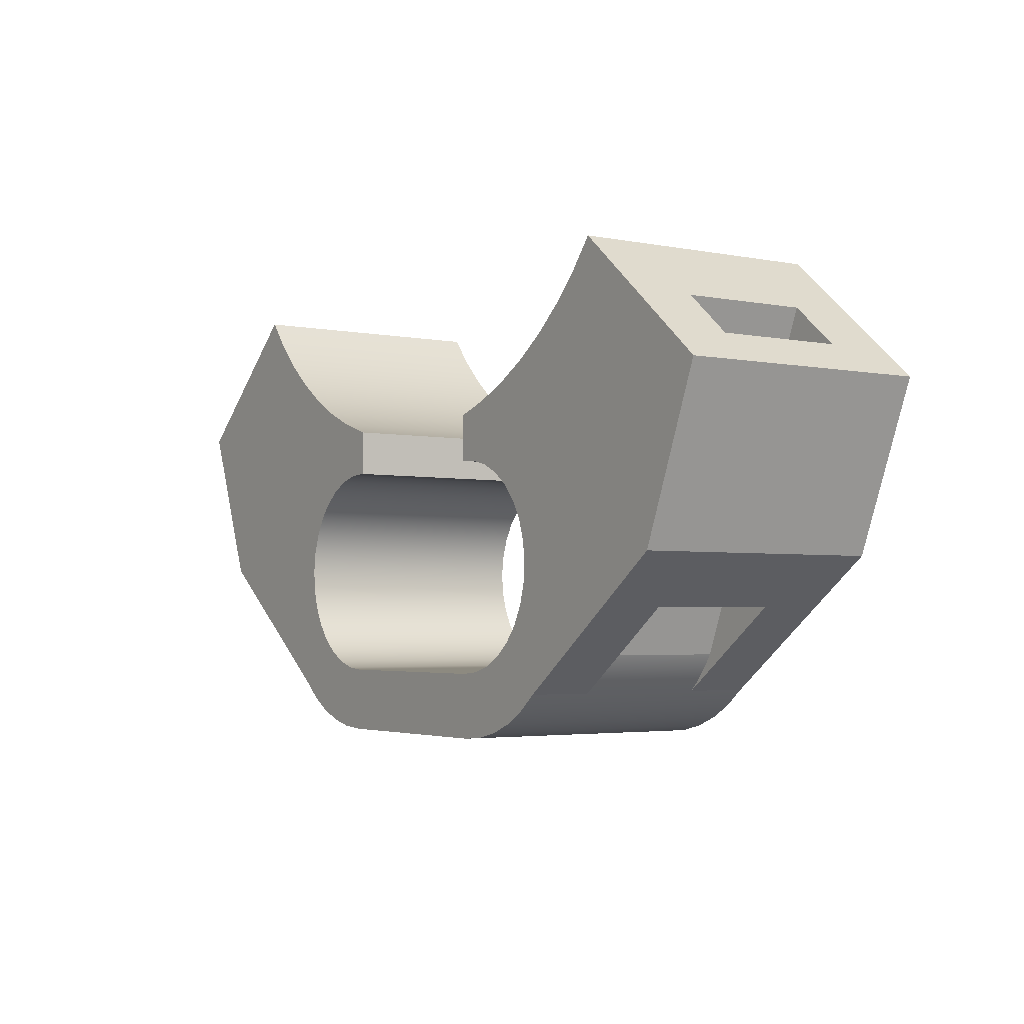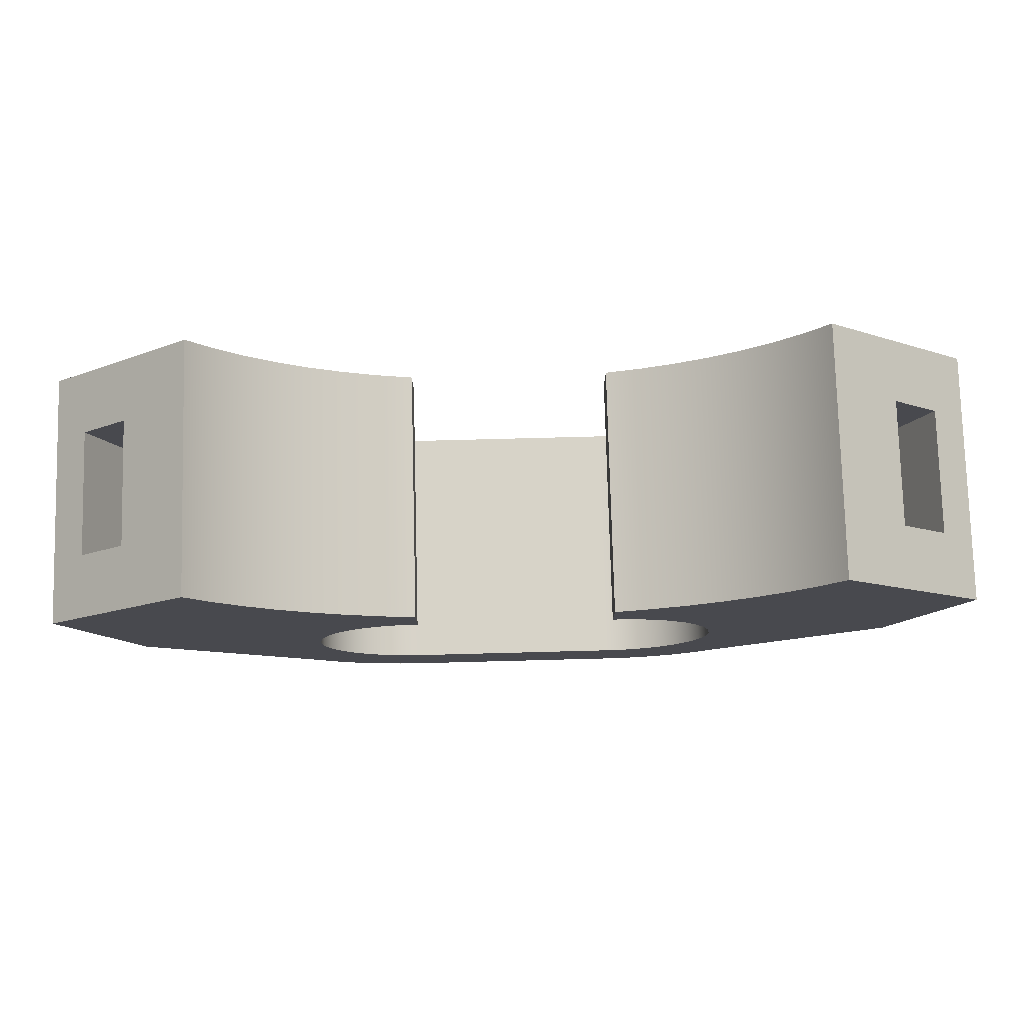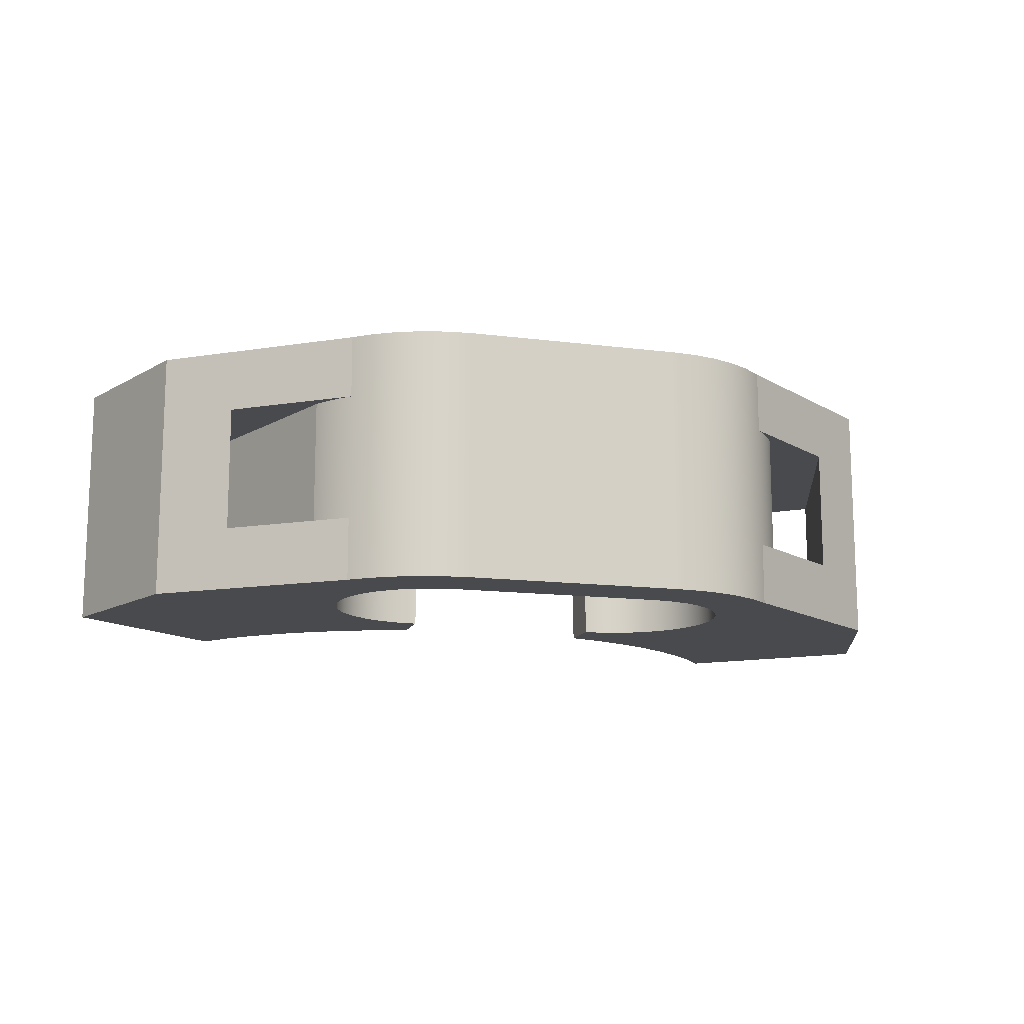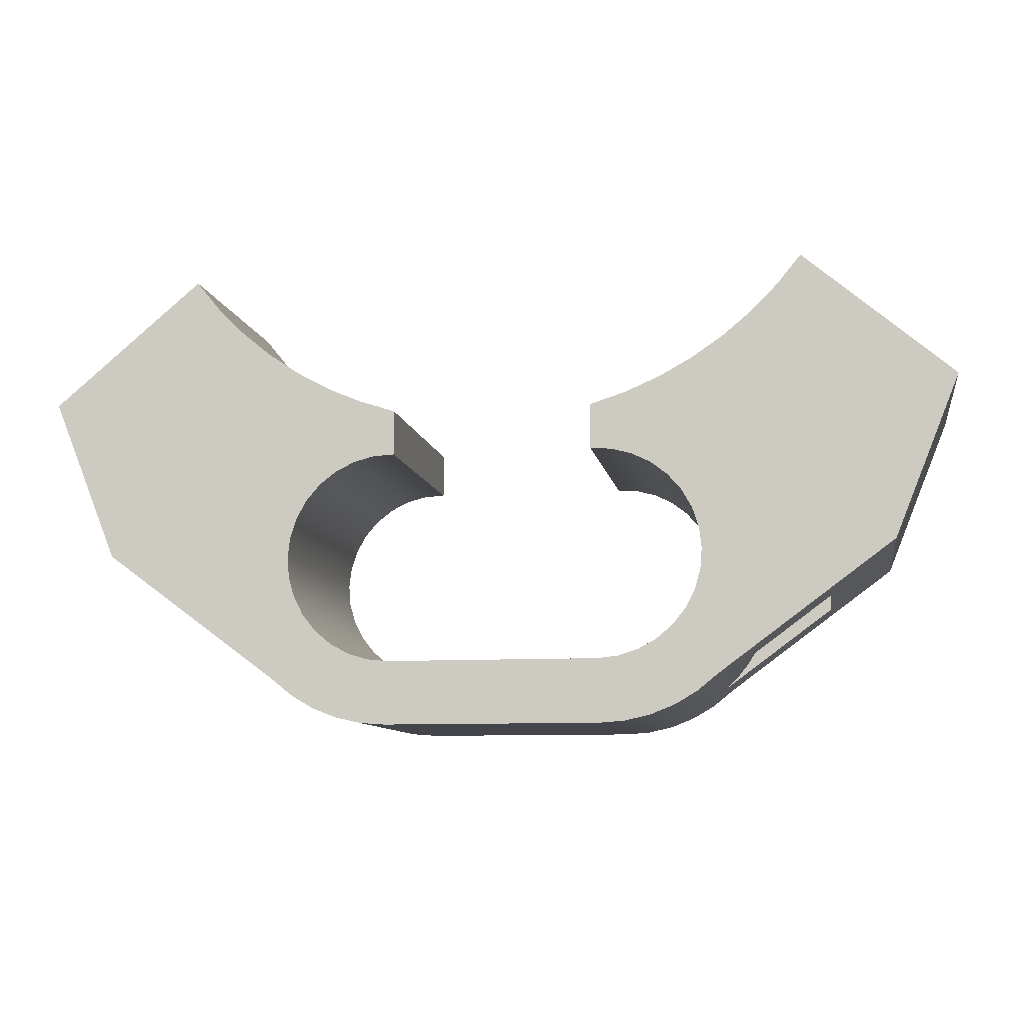
<metadata>
{"format":"obj","ext":"obj","renderer":"f3d","projection":"perspective","resolution":1024,"background":"white","views":[{"elev":-3.3,"azim":56.3,"up":"+Y"},{"elev":77.2,"azim":-1.5,"up":"+Y"},{"elev":-13.4,"azim":-16.3,"up":"+Z"},{"elev":-9.2,"azim":-170.4,"up":"+Y"}]}
</metadata>
<code>
v -1.587 -2.693 0
v -2.039 -1.564 0
v -2.039 -1.564 0.6
v -1.587 -2.693 0.6
v -1.815 -1.374 0
v -1.201 -2.907 0
v -1.201 -2.907 0.6
v -1.815 -1.374 0.6
v -1.064 -3.08 0.6
v -1.587 -2.693 0.6
v -2.039 -1.564 0.6
v -1.815 -1.374 0.6
v -1.201 -2.907 0.6
v -1.161 -2.969 0.6
v -1.115 -3.027 0.6
v -1.587 -2.693 0
v -1.064 -3.08 0
v -1.115 -3.027 0
v -1.161 -2.969 0
v -1.201 -2.907 0
v -1.815 -1.374 0
v -2.039 -1.564 0
v 2.039 -1.564 0
v 1.587 -2.693 0
v 1.587 -2.693 0.6
v 2.039 -1.564 0.6
v 1.201 -2.907 0
v 1.815 -1.374 0
v 1.815 -1.374 0.6
v 1.201 -2.907 0.6
v 1.815 -1.374 0.6
v 2.039 -1.564 0.6
v 1.587 -2.693 0.6
v 1.064 -3.08 0.6
v 1.115 -3.027 0.6
v 1.161 -2.969 0.6
v 1.201 -2.907 0.6
v 2.039 -1.564 0
v 1.815 -1.374 0
v 1.201 -2.907 0
v 1.161 -2.969 0
v 1.115 -3.027 0
v 1.064 -3.08 0
v 1.587 -2.693 0
v -1.064 -3.08 0
v -1.587 -2.693 0
v -1.587 -2.693 0.6
v -1.064 -3.08 0.6
v -1.064 -3.08 0.9
v -1.893 -2.467 0.9
v -1.893 -2.467 -0.3
v -1.064 -3.08 -0.3
v 1.064 -3.08 0.6
v 1.587 -2.693 0.6
v 1.587 -2.693 0
v 1.064 -3.08 0
v 1.064 -3.08 -0.3
v 1.893 -2.467 -0.3
v 1.893 -2.467 0.9
v 1.064 -3.08 0.9
v -0.5 -3 -0.3
v 0.5 -3 -0.3
v 0.5988 -2.99 -0.3
v 0.6937 -2.961 -0.3
v 0.781 -2.914 -0.3
v 0.8571 -2.85 -0.3
v 0.9192 -2.772 -0.3
v 0.9648 -2.684 -0.3
v 0.9921 -2.589 -0.3
v 0.9999 -2.49 -0.3
v 0.988 -2.391 -0.3
v 0.9569 -2.297 -0.3
v 0.9078 -2.211 -0.3
v 0.8426 -2.136 -0.3
v 0.7639 -2.075 -0.3
v 0.6747 -2.032 -0.3
v 0.5787 -2.006 -0.3
v 0.4796 -2 -0.3
v 0.4796 -1.787 -0.3
v 0.6488 -1.732 -0.3
v 0.8121 -1.662 -0.3
v 0.9678 -1.577 -0.3
v 1.115 -1.477 -0.3
v 1.251 -1.363 -0.3
v 1.376 -1.236 -0.3
v 1.488 -1.099 -0.3
v 2.2 -1.7 -0.3
v 1.893 -2.467 -0.3
v 1.064 -3.08 -0.3
v 0.9698 -3.157 -0.3
v 0.8651 -3.218 -0.3
v 0.7522 -3.264 -0.3
v 0.6339 -3.291 -0.3
v 0.5127 -3.3 -0.3
v 9.308e-12 -3.3 -0.3
v -0.5127 -3.3 -0.3
v -0.6339 -3.291 -0.3
v -0.7522 -3.264 -0.3
v -0.8651 -3.218 -0.3
v -0.9698 -3.157 -0.3
v -1.064 -3.08 -0.3
v -1.893 -2.467 -0.3
v -2.2 -1.7 -0.3
v -1.488 -1.099 -0.3
v -1.376 -1.236 -0.3
v -1.251 -1.363 -0.3
v -1.115 -1.477 -0.3
v -0.9678 -1.577 -0.3
v -0.8121 -1.662 -0.3
v -0.6488 -1.732 -0.3
v -0.4796 -1.787 -0.3
v -0.4796 -2 -0.3
v -0.5787 -2.006 -0.3
v -0.6747 -2.032 -0.3
v -0.7639 -2.075 -0.3
v -0.8426 -2.136 -0.3
v -0.9078 -2.211 -0.3
v -0.9569 -2.297 -0.3
v -0.988 -2.391 -0.3
v -0.9999 -2.49 -0.3
v -0.9921 -2.589 -0.3
v -0.9648 -2.684 -0.3
v -0.9192 -2.772 -0.3
v -0.8571 -2.85 -0.3
v -0.781 -2.914 -0.3
v -0.6937 -2.961 -0.3
v -0.5988 -2.99 -0.3
v 0.5 -3 -0.3
v 0.5 -3 0.9
v 0.5988 -2.99 0.9
v 0.6937 -2.961 0.9
v 0.781 -2.914 0.9
v 0.8571 -2.85 0.9
v 0.9192 -2.772 0.9
v 0.9648 -2.684 0.9
v 0.9921 -2.589 0.9
v 0.9999 -2.49 0.9
v 0.988 -2.391 0.9
v 0.9569 -2.297 0.9
v 0.9078 -2.211 0.9
v 0.8426 -2.136 0.9
v 0.7639 -2.075 0.9
v 0.6747 -2.032 0.9
v 0.5787 -2.006 0.9
v 0.4796 -2 0.9
v 0.4796 -2 -0.3
v 0.5787 -2.006 -0.3
v 0.6747 -2.032 -0.3
v 0.7639 -2.075 -0.3
v 0.8426 -2.136 -0.3
v 0.9078 -2.211 -0.3
v 0.9569 -2.297 -0.3
v 0.988 -2.391 -0.3
v 0.9999 -2.49 -0.3
v 0.9921 -2.589 -0.3
v 0.9648 -2.684 -0.3
v 0.9192 -2.772 -0.3
v 0.8571 -2.85 -0.3
v 0.781 -2.914 -0.3
v 0.6937 -2.961 -0.3
v 0.5988 -2.99 -0.3
v 0.4796 -2 -0.3
v 0.4796 -2 0.9
v 0.4796 -1.787 0.9
v 0.4796 -1.787 -0.3
v 0.4796 -1.787 -0.3
v 0.4796 -1.787 0.9
v 0.6488 -1.732 0.9
v 0.8121 -1.662 0.9
v 0.9678 -1.577 0.9
v 1.115 -1.477 0.9
v 1.251 -1.363 0.9
v 1.376 -1.236 0.9
v 1.488 -1.099 0.9
v 1.488 -1.099 -0.3
v 1.376 -1.236 -0.3
v 1.251 -1.363 -0.3
v 1.115 -1.477 -0.3
v 0.9678 -1.577 -0.3
v 0.8121 -1.662 -0.3
v 0.6488 -1.732 -0.3
v 1.815 -1.374 0.6
v 1.815 -1.374 0
v 2.039 -1.564 0
v 2.039 -1.564 0.6
v 1.488 -1.099 -0.3
v 1.488 -1.099 0.9
v 2.2 -1.7 0.9
v 2.2 -1.7 -0.3
v 2.2 -1.7 -0.3
v 2.2 -1.7 0.9
v 1.893 -2.467 0.9
v 1.893 -2.467 -0.3
v 1.064 -3.08 -0.3
v 1.064 -3.08 0
v 1.115 -3.027 0
v 1.161 -2.969 0
v 1.201 -2.907 0
v 1.201 -2.907 0.6
v 1.161 -2.969 0.6
v 1.115 -3.027 0.6
v 1.064 -3.08 0.6
v 1.064 -3.08 0.9
v 0.9698 -3.157 0.9
v 0.8651 -3.218 0.9
v 0.7522 -3.264 0.9
v 0.6339 -3.291 0.9
v 0.5127 -3.3 0.9
v 0.5127 -3.3 -0.3
v 0.6339 -3.291 -0.3
v 0.7522 -3.264 -0.3
v 0.8651 -3.218 -0.3
v 0.9698 -3.157 -0.3
v 0.5127 -3.3 -0.3
v 0.5127 -3.3 0.9
v 9.308e-12 -3.3 0.9
v 9.308e-12 -3.3 -0.3
v 9.308e-12 -3.3 -0.3
v 9.308e-12 -3.3 0.9
v -0.5127 -3.3 0.9
v -0.5127 -3.3 -0.3
v -0.5127 -3.3 -0.3
v -0.5127 -3.3 0.9
v -0.6339 -3.291 0.9
v -0.7522 -3.264 0.9
v -0.8651 -3.218 0.9
v -0.9698 -3.157 0.9
v -1.064 -3.08 0.9
v -1.064 -3.08 0.6
v -1.115 -3.027 0.6
v -1.161 -2.969 0.6
v -1.201 -2.907 0.6
v -1.201 -2.907 0
v -1.161 -2.969 0
v -1.115 -3.027 0
v -1.064 -3.08 0
v -1.064 -3.08 -0.3
v -0.9698 -3.157 -0.3
v -0.8651 -3.218 -0.3
v -0.7522 -3.264 -0.3
v -0.6339 -3.291 -0.3
v -1.893 -2.467 -0.3
v -1.893 -2.467 0.9
v -2.2 -1.7 0.9
v -2.2 -1.7 -0.3
v -1.815 -1.374 0
v -1.815 -1.374 0.6
v -2.039 -1.564 0.6
v -2.039 -1.564 0
v -2.2 -1.7 -0.3
v -2.2 -1.7 0.9
v -1.488 -1.099 0.9
v -1.488 -1.099 -0.3
v -1.488 -1.099 -0.3
v -1.488 -1.099 0.9
v -1.376 -1.236 0.9
v -1.251 -1.363 0.9
v -1.115 -1.477 0.9
v -0.9678 -1.577 0.9
v -0.8121 -1.662 0.9
v -0.6488 -1.732 0.9
v -0.4796 -1.787 0.9
v -0.4796 -1.787 -0.3
v -0.6488 -1.732 -0.3
v -0.8121 -1.662 -0.3
v -0.9678 -1.577 -0.3
v -1.115 -1.477 -0.3
v -1.251 -1.363 -0.3
v -1.376 -1.236 -0.3
v -0.4796 -1.787 -0.3
v -0.4796 -1.787 0.9
v -0.4796 -2 0.9
v -0.4796 -2 -0.3
v -0.4796 -2 -0.3
v -0.4796 -2 0.9
v -0.5787 -2.006 0.9
v -0.6747 -2.032 0.9
v -0.7639 -2.075 0.9
v -0.8426 -2.136 0.9
v -0.9078 -2.211 0.9
v -0.9569 -2.297 0.9
v -0.988 -2.391 0.9
v -0.9999 -2.49 0.9
v -0.9921 -2.589 0.9
v -0.9648 -2.684 0.9
v -0.9192 -2.772 0.9
v -0.8571 -2.85 0.9
v -0.781 -2.914 0.9
v -0.6937 -2.961 0.9
v -0.5988 -2.99 0.9
v -0.5 -3 0.9
v -0.5 -3 -0.3
v -0.5988 -2.99 -0.3
v -0.6937 -2.961 -0.3
v -0.781 -2.914 -0.3
v -0.8571 -2.85 -0.3
v -0.9192 -2.772 -0.3
v -0.9648 -2.684 -0.3
v -0.9921 -2.589 -0.3
v -0.9999 -2.49 -0.3
v -0.988 -2.391 -0.3
v -0.9569 -2.297 -0.3
v -0.9078 -2.211 -0.3
v -0.8426 -2.136 -0.3
v -0.7639 -2.075 -0.3
v -0.6747 -2.032 -0.3
v -0.5787 -2.006 -0.3
v -0.5 -3 -0.3
v -0.5 -3 0.9
v 0.5 -3 0.9
v 0.5 -3 -0.3
v 0.5 -3 0.9
v -0.5 -3 0.9
v -0.5988 -2.99 0.9
v -0.6937 -2.961 0.9
v -0.781 -2.914 0.9
v -0.8571 -2.85 0.9
v -0.9192 -2.772 0.9
v -0.9648 -2.684 0.9
v -0.9921 -2.589 0.9
v -0.9999 -2.49 0.9
v -0.988 -2.391 0.9
v -0.9569 -2.297 0.9
v -0.9078 -2.211 0.9
v -0.8426 -2.136 0.9
v -0.7639 -2.075 0.9
v -0.6747 -2.032 0.9
v -0.5787 -2.006 0.9
v -0.4796 -2 0.9
v -0.4796 -1.787 0.9
v -0.6488 -1.732 0.9
v -0.8121 -1.662 0.9
v -0.9678 -1.577 0.9
v -1.115 -1.477 0.9
v -1.251 -1.363 0.9
v -1.376 -1.236 0.9
v -1.488 -1.099 0.9
v -2.2 -1.7 0.9
v -1.893 -2.467 0.9
v -1.064 -3.08 0.9
v -0.9698 -3.157 0.9
v -0.8651 -3.218 0.9
v -0.7522 -3.264 0.9
v -0.6339 -3.291 0.9
v -0.5127 -3.3 0.9
v 9.308e-12 -3.3 0.9
v 0.5127 -3.3 0.9
v 0.6339 -3.291 0.9
v 0.7522 -3.264 0.9
v 0.8651 -3.218 0.9
v 0.9698 -3.157 0.9
v 1.064 -3.08 0.9
v 1.893 -2.467 0.9
v 2.2 -1.7 0.9
v 1.488 -1.099 0.9
v 1.376 -1.236 0.9
v 1.251 -1.363 0.9
v 1.115 -1.477 0.9
v 0.9678 -1.577 0.9
v 0.8121 -1.662 0.9
v 0.6488 -1.732 0.9
v 0.4796 -1.787 0.9
v 0.4796 -2 0.9
v 0.5787 -2.006 0.9
v 0.6747 -2.032 0.9
v 0.7639 -2.075 0.9
v 0.8426 -2.136 0.9
v 0.9078 -2.211 0.9
v 0.9569 -2.297 0.9
v 0.988 -2.391 0.9
v 0.9999 -2.49 0.9
v 0.9921 -2.589 0.9
v 0.9648 -2.684 0.9
v 0.9192 -2.772 0.9
v 0.8571 -2.85 0.9
v 0.781 -2.914 0.9
v 0.6937 -2.961 0.9
v 0.5988 -2.99 0.9
g 7ad4b502-e343-11ea-bfe5-54bf646e7e1f
f 1 2 4
f 4 2 3
g 7ad57858-e343-11ea-8c54-54bf646e7e1f
f 5 6 8
f 8 6 7
g 7ad63bae-e343-11ea-8c46-54bf646e7e1f
f 9 10 15
f 15 10 14
f 14 10 13
f 13 10 12
f 12 10 11
g 7ad6ff00-e343-11ea-ab85-54bf646e7e1f
f 17 18 16
f 16 18 19
f 16 19 20
f 20 21 16
f 16 21 22
g 7ad7c254-e343-11ea-8dcc-54bf646e7e1f
f 23 24 26
f 26 24 25
g 7ad8ace6-e343-11ea-b425-54bf646e7e1f
f 27 28 30
f 30 28 29
g 7ad97040-e343-11ea-b1d2-54bf646e7e1f
f 32 33 31
f 31 33 37
f 37 33 36
f 36 33 35
f 35 33 34
g 7ada5a86-e343-11ea-8496-54bf646e7e1f
f 38 39 44
f 44 39 40
f 44 40 41
f 41 42 44
f 44 42 43
g 7a9bf07a-e343-11ea-934e-54bf646e7e1f
f 45 46 52
f 52 46 51
f 51 46 47
f 51 47 50
f 50 47 49
f 49 47 48
g 7a9a42c6-e343-11ea-9695-54bf646e7e1f
f 53 54 60
f 60 54 59
f 59 54 58
f 58 54 55
f 58 55 57
f 57 55 56
g 7a9894f8-e343-11ea-b240-54bf646e7e1f
f 62 95 61
f 61 95 96
f 61 96 97
f 63 92 62
f 62 92 93
f 62 93 94
f 64 90 63
f 63 90 91
f 63 91 92
f 90 64 89
f 89 64 65
f 89 65 66
f 66 67 89
f 89 67 88
f 88 67 68
f 88 68 69
f 69 70 88
f 88 70 71
f 88 71 72
f 72 73 88
f 88 73 87
f 87 73 74
f 87 74 75
f 87 75 81
f 81 75 76
f 81 76 80
f 80 76 77
f 80 77 79
f 79 77 78
f 81 82 87
f 87 82 83
f 87 83 84
f 84 85 87
f 87 85 86
f 94 95 62
f 97 98 61
f 61 98 127
f 127 98 99
f 127 99 100
f 127 100 126
f 126 100 101
f 126 101 125
f 125 101 124
f 124 101 123
f 123 101 102
f 123 102 122
f 122 102 121
f 121 102 120
f 120 102 119
f 119 102 118
f 118 102 117
f 117 102 103
f 117 103 116
f 116 103 115
f 115 103 109
f 115 109 114
f 114 109 110
f 114 110 113
f 113 110 111
f 113 111 112
f 104 105 103
f 103 105 106
f 103 106 107
f 107 108 103
f 103 108 109
g 7a990a12-e343-11ea-9c86-54bf646e7e1f
f 128 129 161
f 161 129 130
f 161 130 160
f 160 130 131
f 160 131 159
f 159 131 132
f 159 132 158
f 158 132 133
f 158 133 157
f 157 133 134
f 157 134 156
f 156 134 135
f 156 135 155
f 155 135 136
f 155 136 154
f 154 136 137
f 154 137 153
f 153 137 138
f 153 138 152
f 152 138 139
f 152 139 151
f 151 139 140
f 151 140 150
f 150 140 141
f 150 141 149
f 149 141 142
f 149 142 148
f 148 142 143
f 148 143 147
f 147 143 144
f 147 144 146
f 146 144 145
g 7a99316e-e343-11ea-ba12-54bf646e7e1f
f 163 164 162
f 162 164 165
g 7a997f8c-e343-11ea-9521-54bf646e7e1f
f 166 167 181
f 181 167 168
f 181 168 180
f 180 168 169
f 180 169 179
f 179 169 170
f 179 170 178
f 178 170 171
f 178 171 177
f 177 171 172
f 177 172 176
f 176 172 173
f 176 173 175
f 175 173 174
g 7a99a67e-e343-11ea-a65f-54bf646e7e1f
f 183 186 182
f 182 186 187
f 182 187 188
f 186 183 189
f 189 183 184
f 189 184 185
f 189 185 188
f 188 185 182
g 7a99f4a4-e343-11ea-b940-54bf646e7e1f
f 191 192 190
f 190 192 193
g 7a9a910c-e343-11ea-a859-54bf646e7e1f
f 194 195 213
f 213 195 202
f 213 202 204
f 204 202 203
f 202 195 201
f 201 195 196
f 201 196 197
f 198 199 197
f 197 199 200
f 197 200 201
f 204 205 213
f 213 205 212
f 212 205 206
f 212 206 211
f 211 206 207
f 211 207 210
f 210 207 208
f 210 208 209
g 7a9adf1a-e343-11ea-ba0c-54bf646e7e1f
f 215 216 214
f 214 216 217
g 7a9b2d2e-e343-11ea-a3c0-54bf646e7e1f
f 219 220 218
f 218 220 221
g 7a9b7b54-e343-11ea-b141-54bf646e7e1f
f 223 224 222
f 222 224 241
f 241 224 225
f 241 225 240
f 240 225 226
f 240 226 239
f 239 226 227
f 239 227 238
f 238 227 236
f 238 236 237
f 228 229 227
f 227 229 236
f 236 229 235
f 235 229 230
f 235 230 231
f 232 233 231
f 231 233 234
f 231 234 235
g 7a9c65b4-e343-11ea-ad22-54bf646e7e1f
f 243 244 242
f 242 244 245
g 7a9cdad0-e343-11ea-a655-54bf646e7e1f
f 247 253 246
f 246 253 250
f 246 250 249
f 249 250 248
f 248 250 251
f 248 251 247
f 247 251 252
f 247 252 253
g 7a9d5018-e343-11ea-9b6d-54bf646e7e1f
f 254 255 269
f 269 255 256
f 269 256 268
f 268 256 257
f 268 257 267
f 267 257 258
f 267 258 266
f 266 258 259
f 266 259 265
f 265 259 260
f 265 260 264
f 264 260 261
f 264 261 263
f 263 261 262
g 7a9dec3a-e343-11ea-a020-54bf646e7e1f
f 271 272 270
f 270 272 273
g 7a9e617e-e343-11ea-9cbc-54bf646e7e1f
f 274 275 307
f 307 275 276
f 307 276 306
f 306 276 277
f 306 277 305
f 305 277 278
f 305 278 304
f 304 278 279
f 304 279 303
f 303 279 280
f 303 280 302
f 302 280 281
f 302 281 301
f 301 281 282
f 301 282 300
f 300 282 283
f 300 283 299
f 299 283 284
f 299 284 298
f 298 284 285
f 298 285 297
f 297 285 286
f 297 286 296
f 296 286 287
f 296 287 295
f 295 287 288
f 295 288 294
f 294 288 289
f 294 289 293
f 293 289 290
f 293 290 292
f 292 290 291
g 7a9ed6e2-e343-11ea-9003-54bf646e7e1f
f 309 310 308
f 308 310 311
g 7a9f7308-e343-11ea-bc5d-54bf646e7e1f
f 313 346 312
f 312 346 347
f 312 347 348
f 314 343 313
f 313 343 344
f 313 344 345
f 315 341 314
f 314 341 342
f 314 342 343
f 341 315 340
f 340 315 316
f 340 316 317
f 317 318 340
f 340 318 339
f 339 318 319
f 339 319 320
f 320 321 339
f 339 321 322
f 339 322 323
f 323 324 339
f 339 324 338
f 338 324 325
f 338 325 326
f 338 326 332
f 332 326 327
f 332 327 331
f 331 327 328
f 331 328 330
f 330 328 329
f 332 333 338
f 338 333 334
f 338 334 335
f 335 336 338
f 338 336 337
f 345 346 313
f 348 349 312
f 312 349 378
f 378 349 350
f 378 350 351
f 378 351 377
f 377 351 352
f 377 352 376
f 376 352 375
f 375 352 374
f 374 352 353
f 374 353 373
f 373 353 372
f 372 353 371
f 371 353 370
f 370 353 369
f 369 353 368
f 368 353 354
f 368 354 367
f 367 354 366
f 366 354 360
f 366 360 365
f 365 360 361
f 365 361 364
f 364 361 362
f 364 362 363
f 355 356 354
f 354 356 357
f 354 357 358
f 358 359 354
f 354 359 360

</code>
